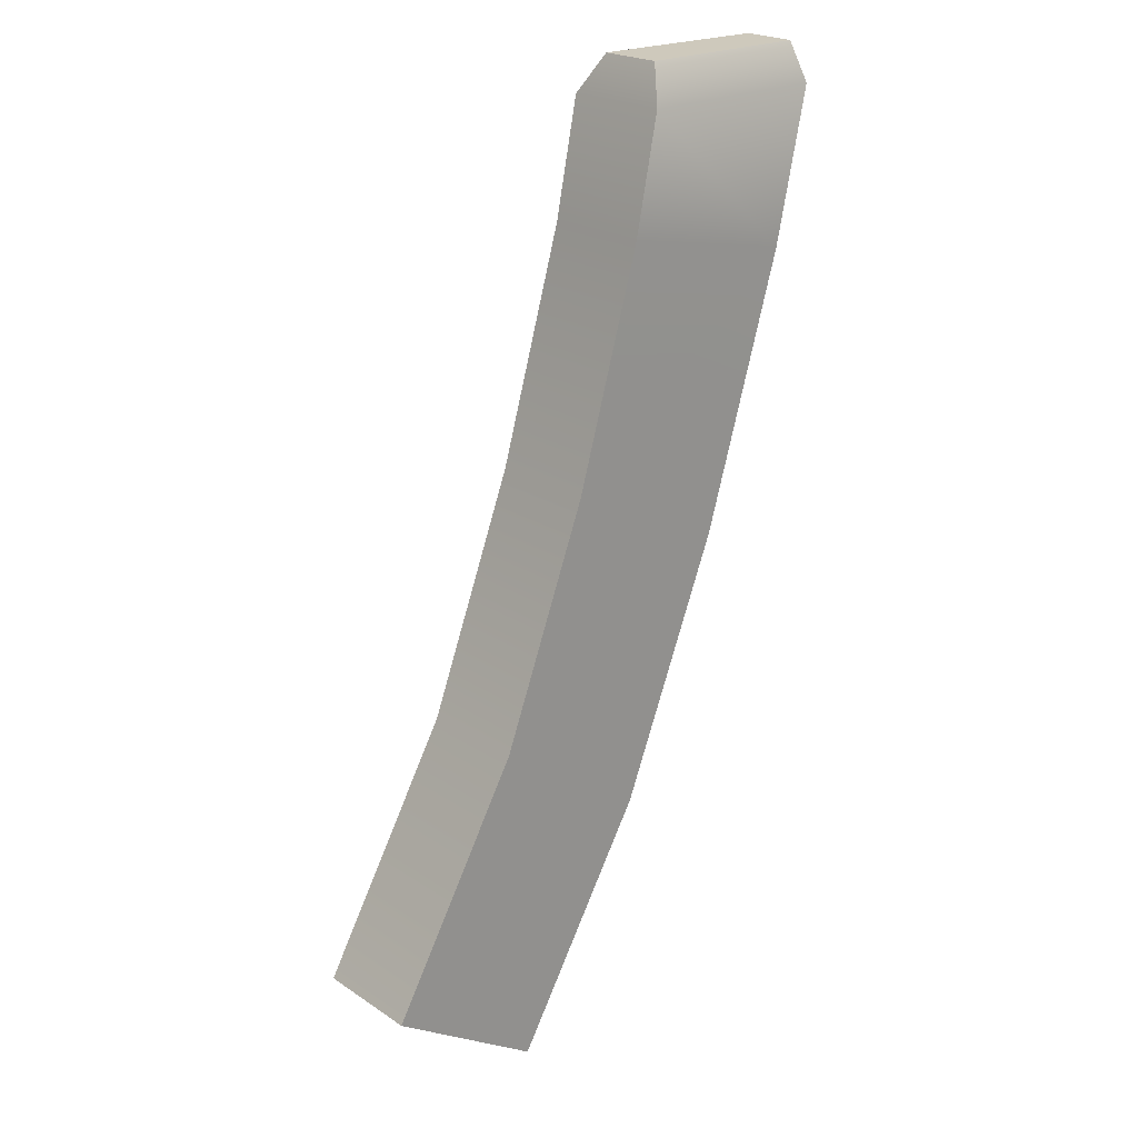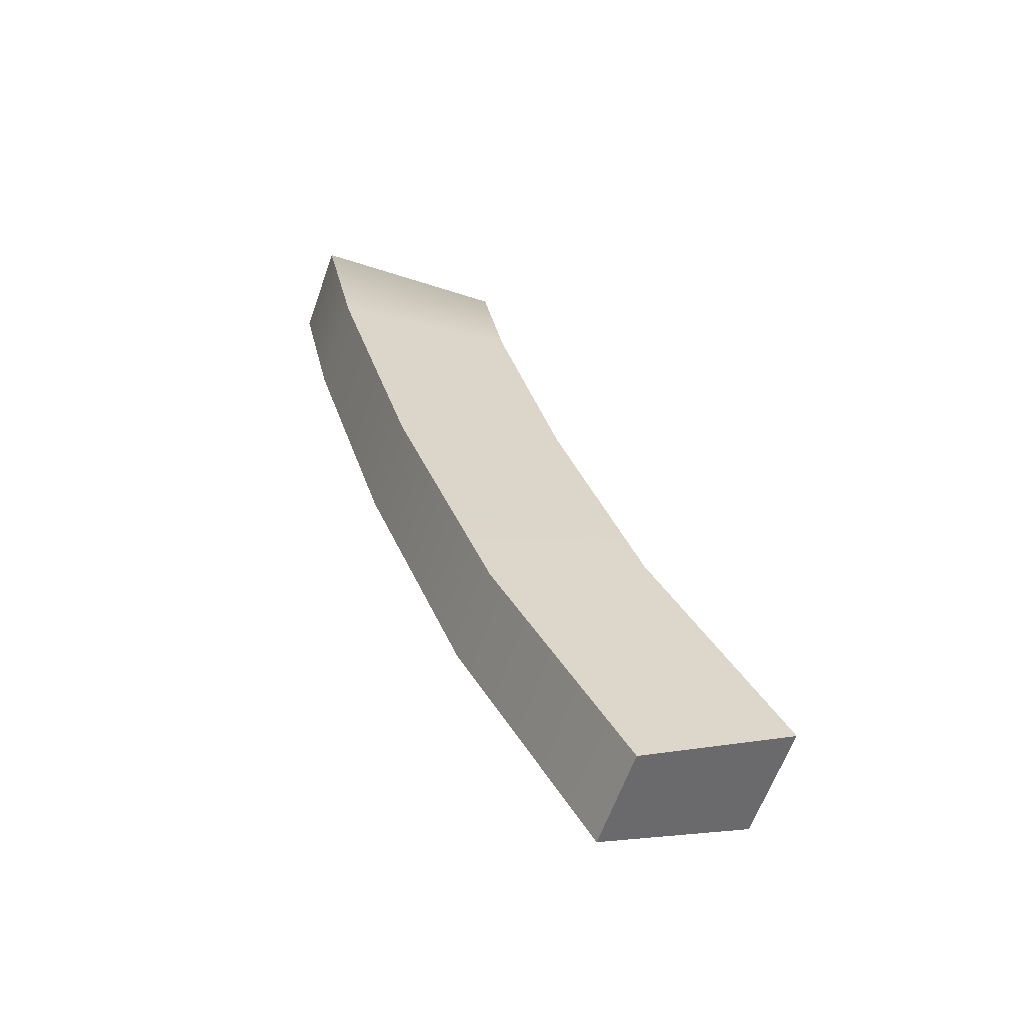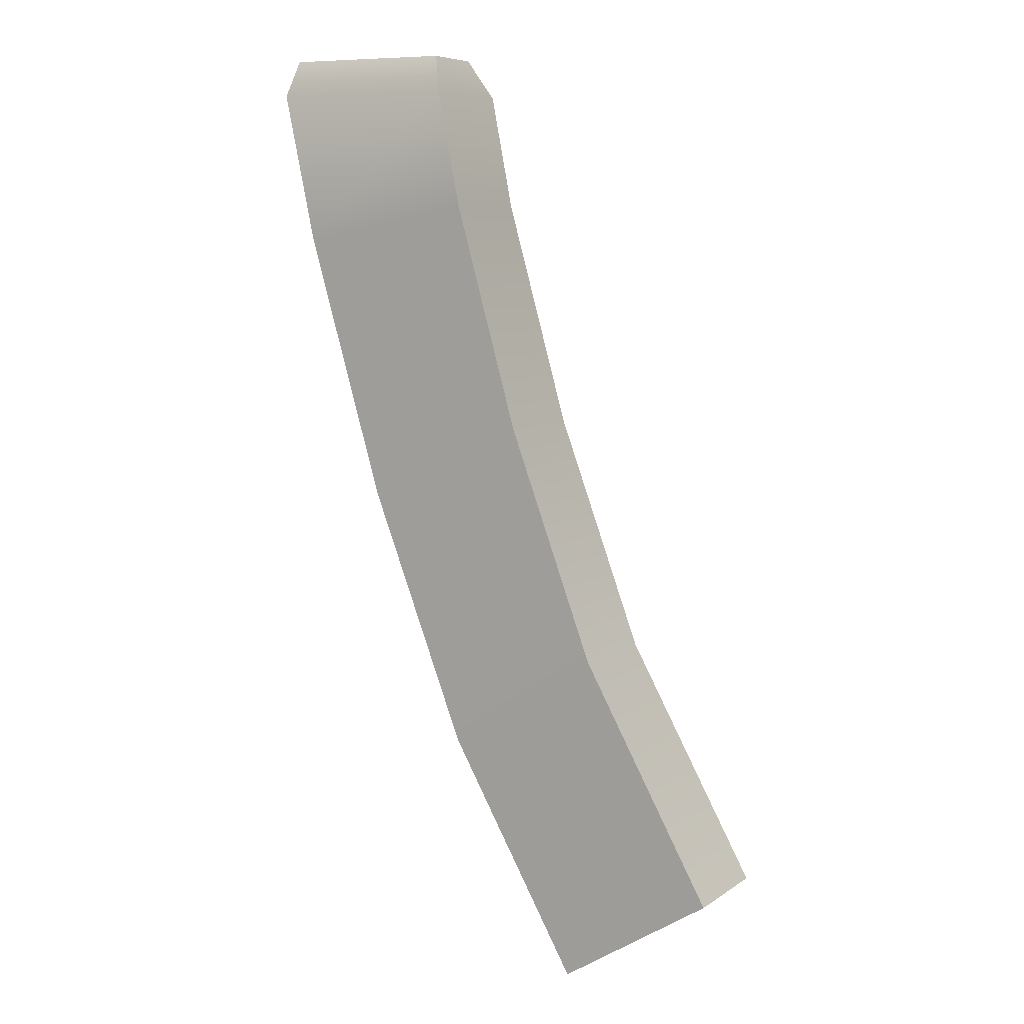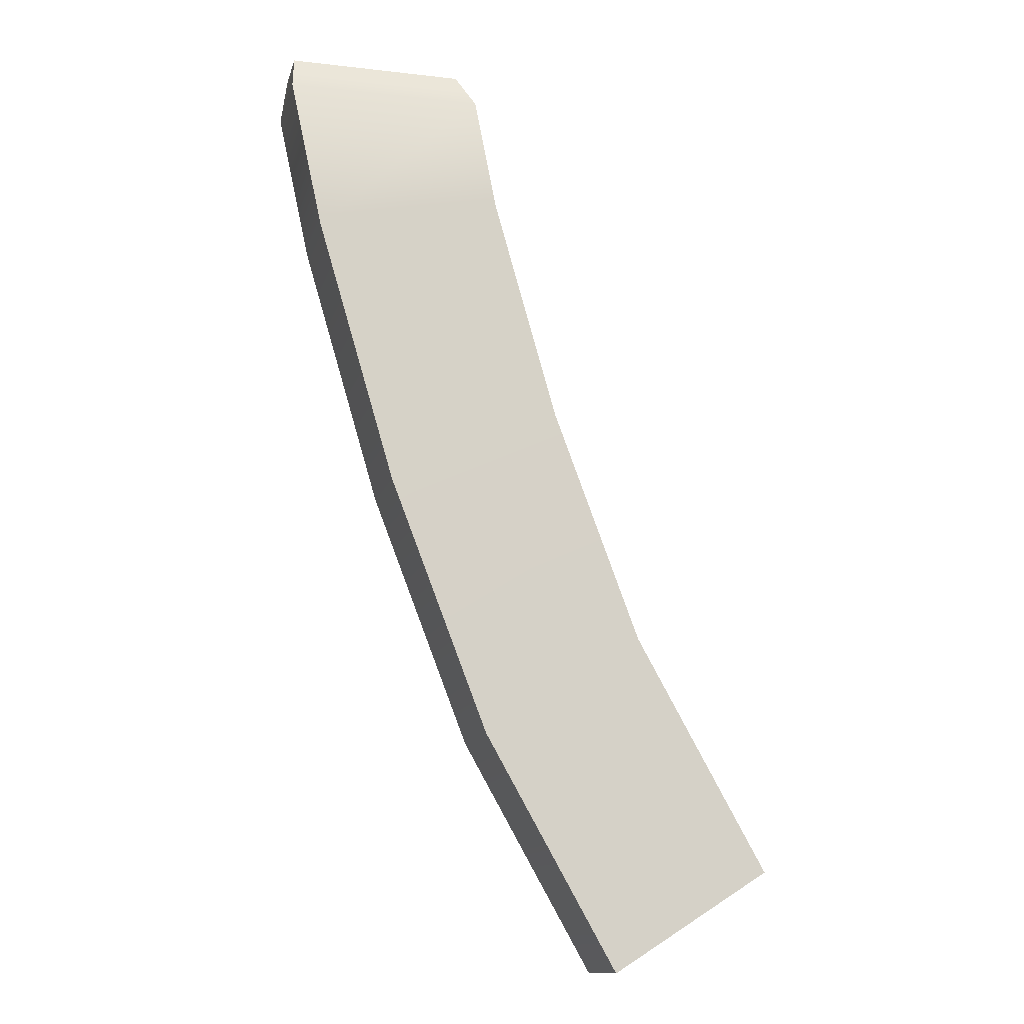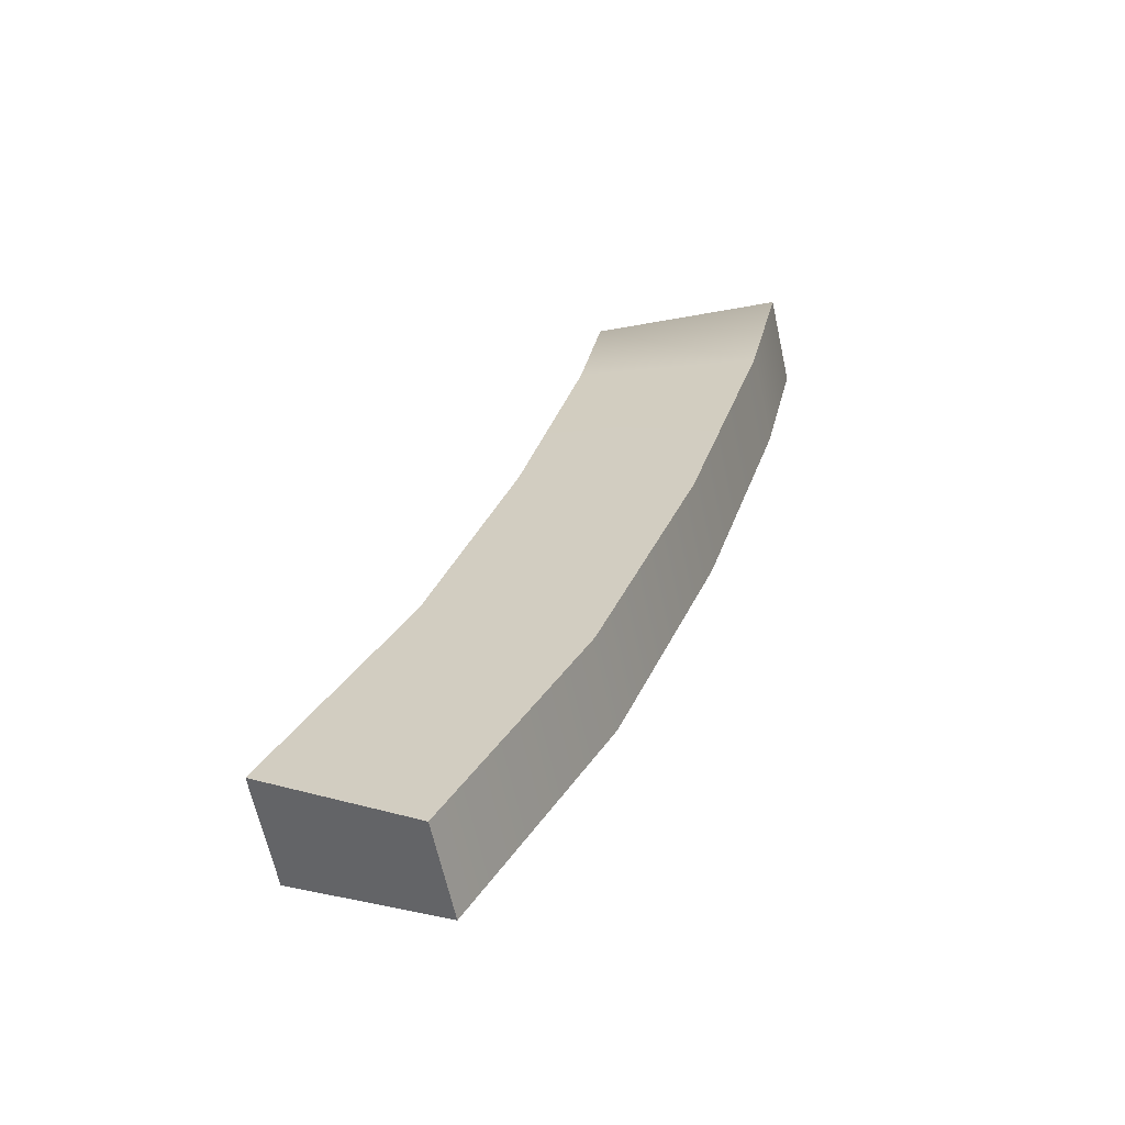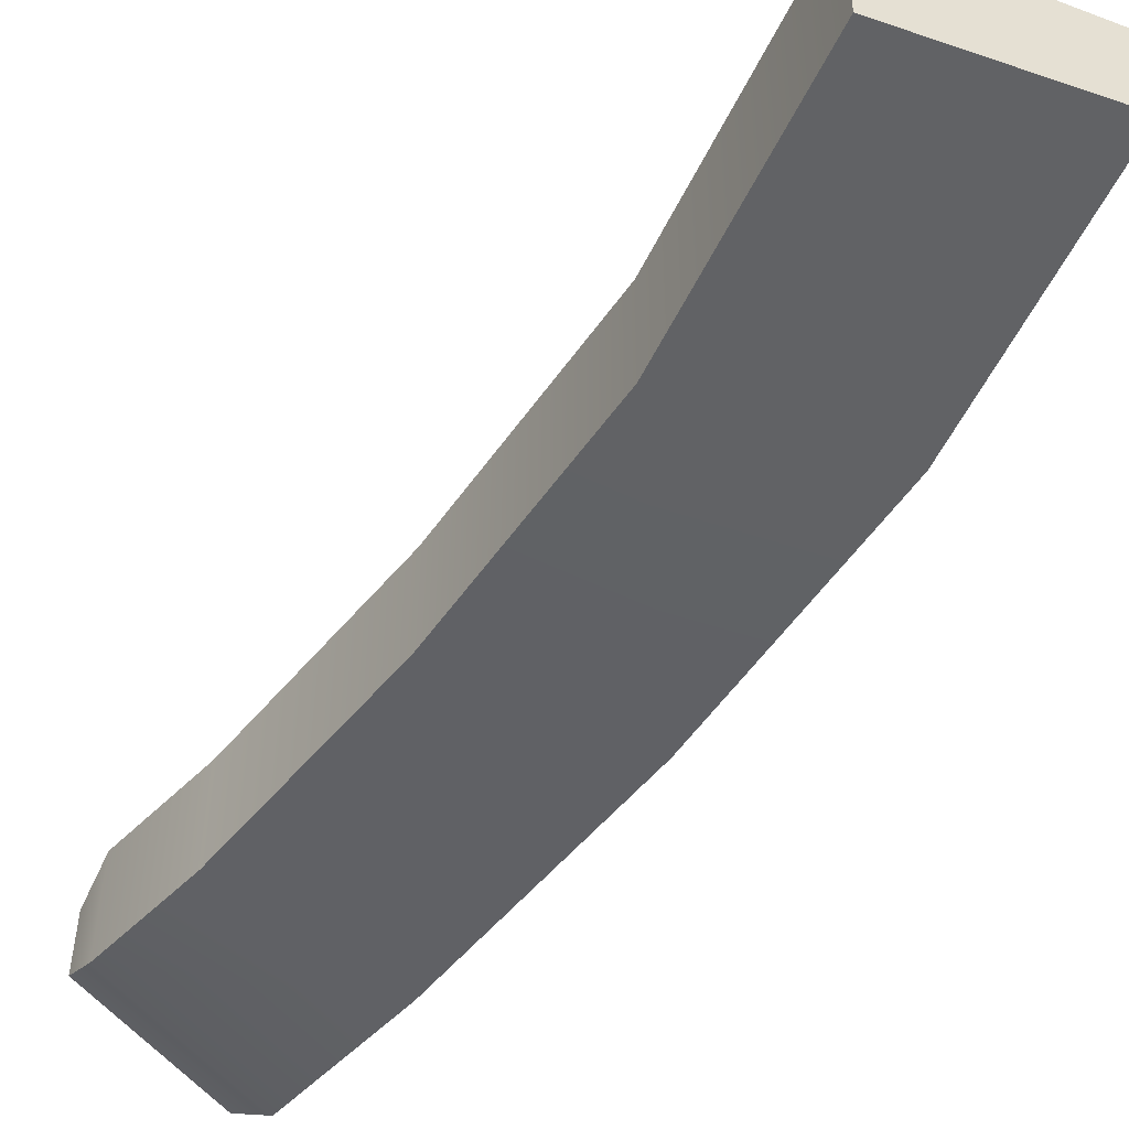
<metadata>
{"format":"obj","ext":"obj","renderer":"f3d","projection":"perspective","resolution":1024,"background":"white","views":[{"elev":21.4,"azim":139.5,"up":"+Z"},{"elev":-62.9,"azim":-19.7,"up":"+Z"},{"elev":7.4,"azim":30.0,"up":"+Z"},{"elev":-13.4,"azim":-14.4,"up":"+Z"},{"elev":-62.2,"azim":-167.9,"up":"+Z"},{"elev":-51.4,"azim":126.0,"up":"+Y"}]}
</metadata>
<code>
v 0.8048 -0.7292 4.066
v -2.797 -0.6452 4.111
v 0.7975 0.5868 4.056
v -2.797 -0.6452 4.111
v -2.786 0.5028 4.101
v 0.7975 0.5868 4.056
v 7.42 -1.185 -13.29
v 7.407 1.043 -13.29
v 4.203 -1.044 -15.34
v 4.203 -1.044 -15.34
v 7.407 1.043 -13.29
v 4.206 0.901 -15.33
v 4.206 0.901 -15.33
v 7.407 1.043 -13.29
v 1.484 0.901 -10.54
v 7.407 1.043 -13.29
v 4.724 1.043 -8.485
v 1.484 0.901 -10.54
v 1.484 0.901 -10.54
v 4.724 1.043 -8.485
v -0.5528 0.901 -5.289
v 4.724 1.043 -8.485
v 2.935 1.043 -3.703
v -0.5528 0.901 -5.289
v -0.5528 0.901 -5.289
v 2.935 1.043 -3.703
v -2.188 0.901 0.2336
v 2.935 1.043 -3.703
v 1.611 1.043 0.9369
v -2.188 0.901 0.2336
v 1.611 1.043 0.9369
v 1.142 1.043 3.287
v -2.188 0.901 0.2336
v -2.188 0.901 0.2336
v 1.142 1.043 3.287
v -2.863 0.901 3.331
v 1.142 1.043 3.287
v 0.7975 0.5868 4.056
v -2.863 0.901 3.331
v -2.786 0.5028 4.101
v -2.863 0.901 3.331
v 0.7975 0.5868 4.056
v 4.203 -1.044 -15.34
v 1.475 -1.044 -10.55
v 7.42 -1.185 -13.29
v 7.42 -1.185 -13.29
v 1.475 -1.044 -10.55
v 4.732 -1.185 -8.48
v 1.475 -1.044 -10.55
v -0.5622 -1.044 -5.293
v 4.732 -1.185 -8.48
v 4.732 -1.185 -8.48
v -0.5622 -1.044 -5.293
v 2.944 -1.185 -3.699
v -0.5622 -1.044 -5.293
v -2.198 -1.044 0.2313
v 2.944 -1.185 -3.699
v 2.944 -1.185 -3.699
v -2.198 -1.044 0.2313
v 1.62 -1.185 0.939
v 1.62 -1.185 0.939
v -2.198 -1.044 0.2313
v 1.15 -1.185 3.297
v -2.198 -1.044 0.2313
v -2.876 -1.044 3.341
v 1.15 -1.185 3.297
v 1.15 -1.185 3.297
v -2.876 -1.044 3.341
v 0.8048 -0.7292 4.066
v -2.876 -1.044 3.341
v -2.797 -0.6452 4.111
v 0.8048 -0.7292 4.066
v 7.407 1.043 -13.29
v 7.42 -1.185 -13.29
v 4.724 1.043 -8.485
v 7.42 -1.185 -13.29
v 4.732 -1.185 -8.48
v 4.724 1.043 -8.485
v 4.724 1.043 -8.485
v 4.732 -1.185 -8.48
v 2.935 1.043 -3.703
v 4.732 -1.185 -8.48
v 2.944 -1.185 -3.699
v 2.935 1.043 -3.703
v 2.935 1.043 -3.703
v 2.944 -1.185 -3.699
v 1.611 1.043 0.9369
v 2.944 -1.185 -3.699
v 1.62 -1.185 0.939
v 1.611 1.043 0.9369
v 1.611 1.043 0.9369
v 1.62 -1.185 0.939
v 1.142 1.043 3.287
v 1.62 -1.185 0.939
v 1.15 -1.185 3.297
v 1.142 1.043 3.287
v 1.15 -1.185 3.297
v 0.8048 -0.7292 4.066
v 1.142 1.043 3.287
v 1.142 1.043 3.287
v 0.8048 -0.7292 4.066
v 0.7975 0.5868 4.056
v 4.203 -1.044 -15.34
v 4.206 0.901 -15.33
v 1.475 -1.044 -10.55
v 4.206 0.901 -15.33
v 1.484 0.901 -10.54
v 1.475 -1.044 -10.55
v 1.475 -1.044 -10.55
v 1.484 0.901 -10.54
v -0.5622 -1.044 -5.293
v 1.484 0.901 -10.54
v -0.5528 0.901 -5.289
v -0.5622 -1.044 -5.293
v -0.5622 -1.044 -5.293
v -0.5528 0.901 -5.289
v -2.198 -1.044 0.2313
v -0.5528 0.901 -5.289
v -2.188 0.901 0.2336
v -2.198 -1.044 0.2313
v -2.198 -1.044 0.2313
v -2.188 0.901 0.2336
v -2.876 -1.044 3.341
v -2.188 0.901 0.2336
v -2.863 0.901 3.331
v -2.876 -1.044 3.341
v -2.863 0.901 3.331
v -2.786 0.5028 4.101
v -2.876 -1.044 3.341
v -2.876 -1.044 3.341
v -2.786 0.5028 4.101
v -2.797 -0.6452 4.111
g mtl_weapon_mp5
f 3 2 1
f 6 5 4
f 9 8 7
f 12 11 10
f 15 14 13
f 18 17 16
f 21 20 19
f 24 23 22
f 27 26 25
f 30 29 28
f 33 32 31
f 36 35 34
f 39 38 37
f 42 41 40
f 45 44 43
f 48 47 46
f 51 50 49
f 54 53 52
f 57 56 55
f 60 59 58
f 63 62 61
f 66 65 64
f 69 68 67
f 72 71 70
f 75 74 73
f 78 77 76
f 81 80 79
f 84 83 82
f 87 86 85
f 90 89 88
f 93 92 91
f 96 95 94
f 99 98 97
f 102 101 100
f 105 104 103
f 108 107 106
f 111 110 109
f 114 113 112
f 117 116 115
f 120 119 118
f 123 122 121
f 126 125 124
f 129 128 127
f 132 131 130

</code>
